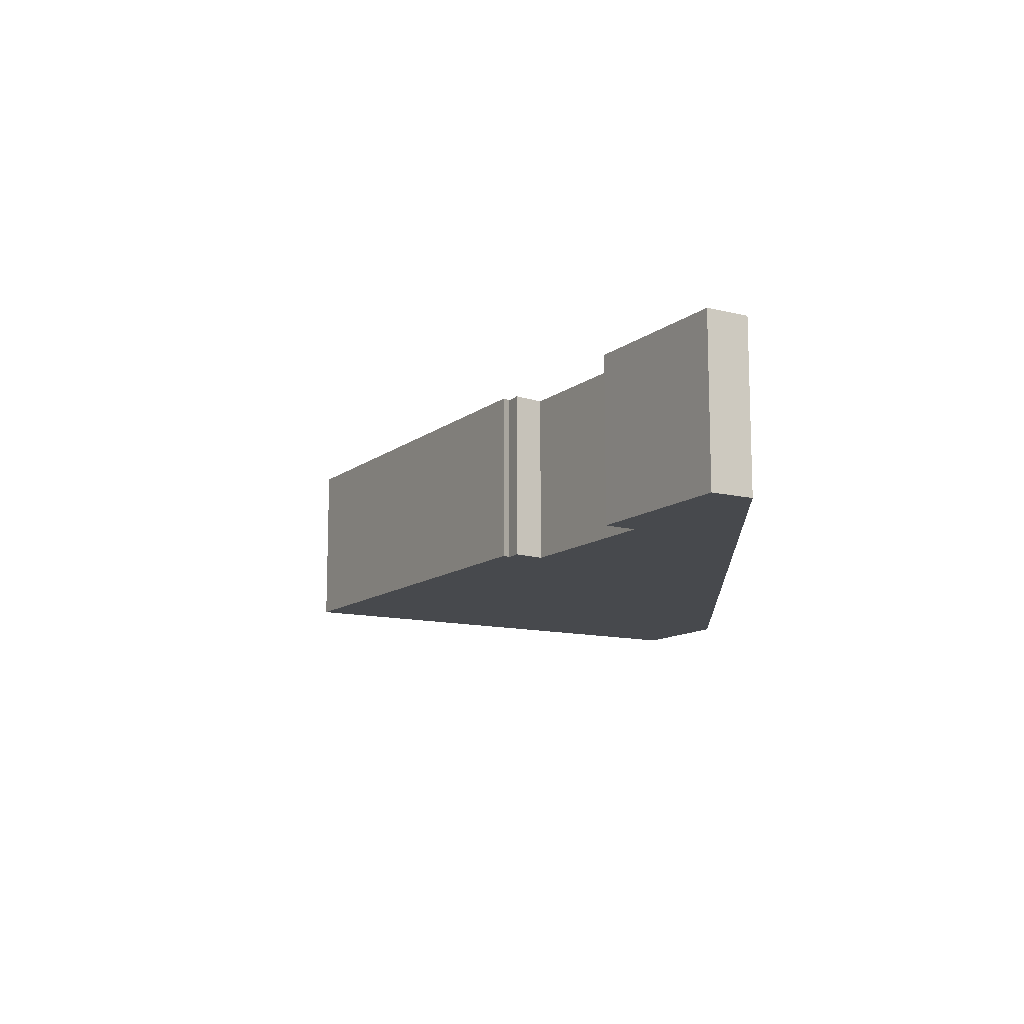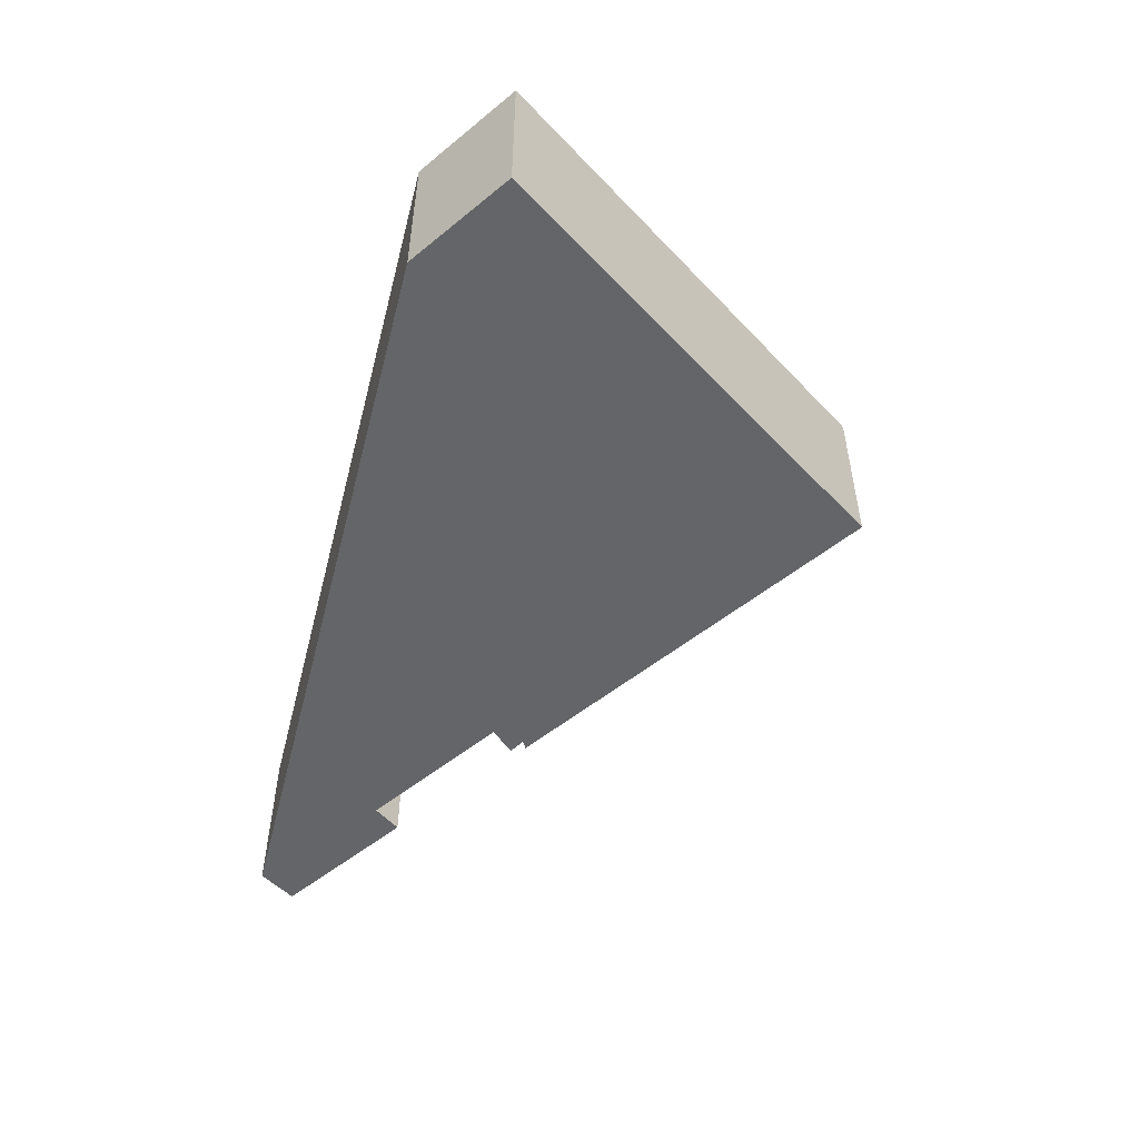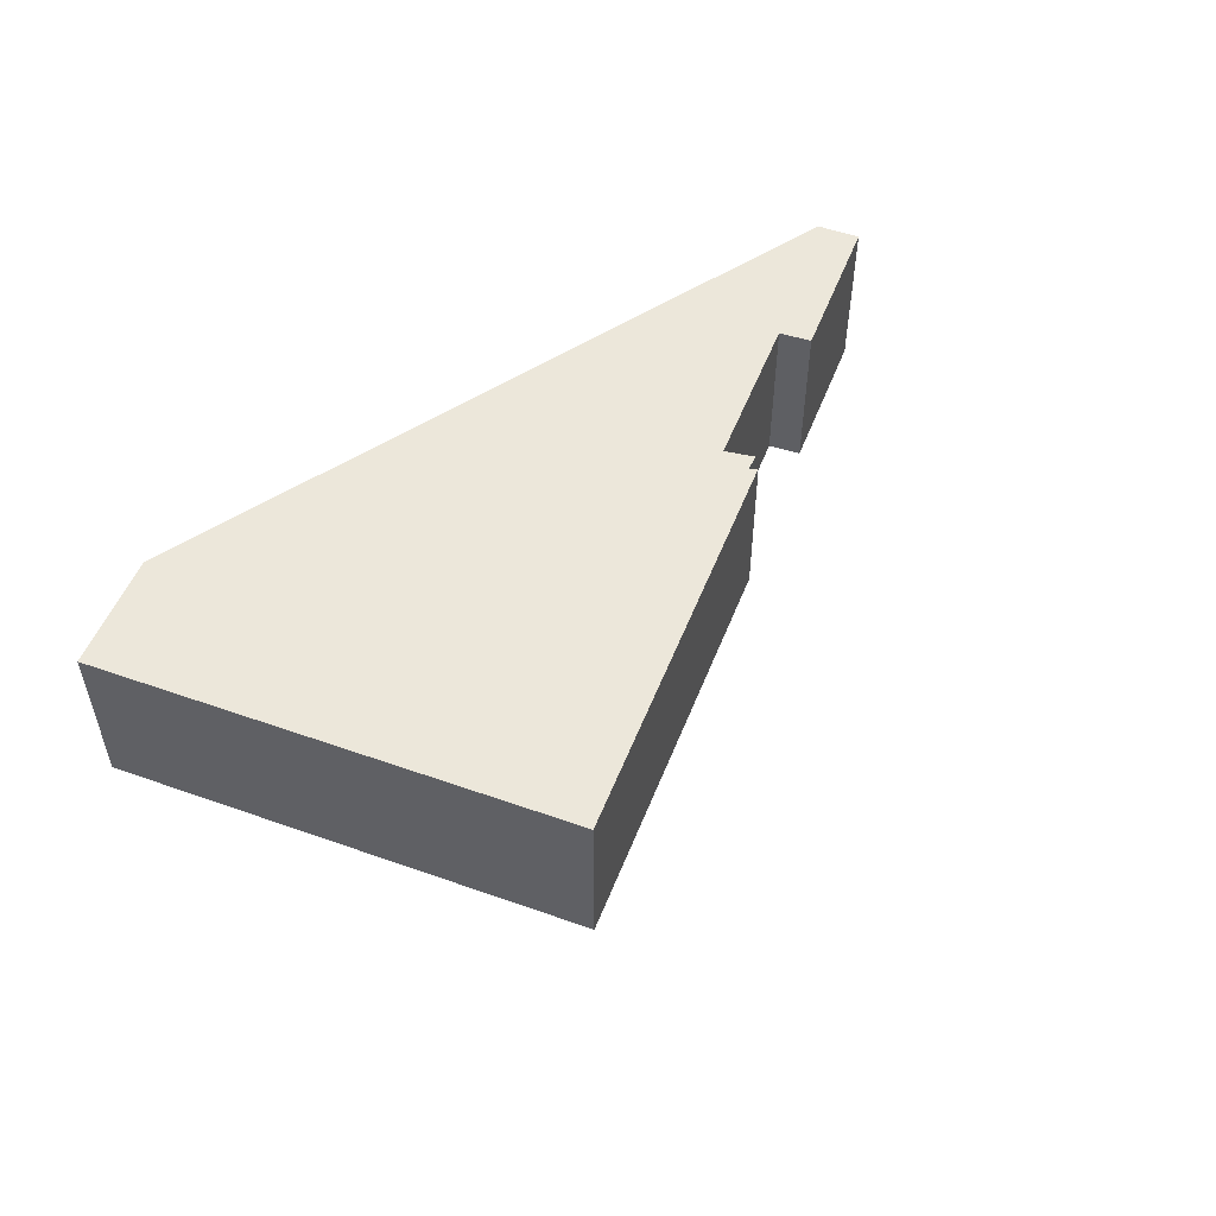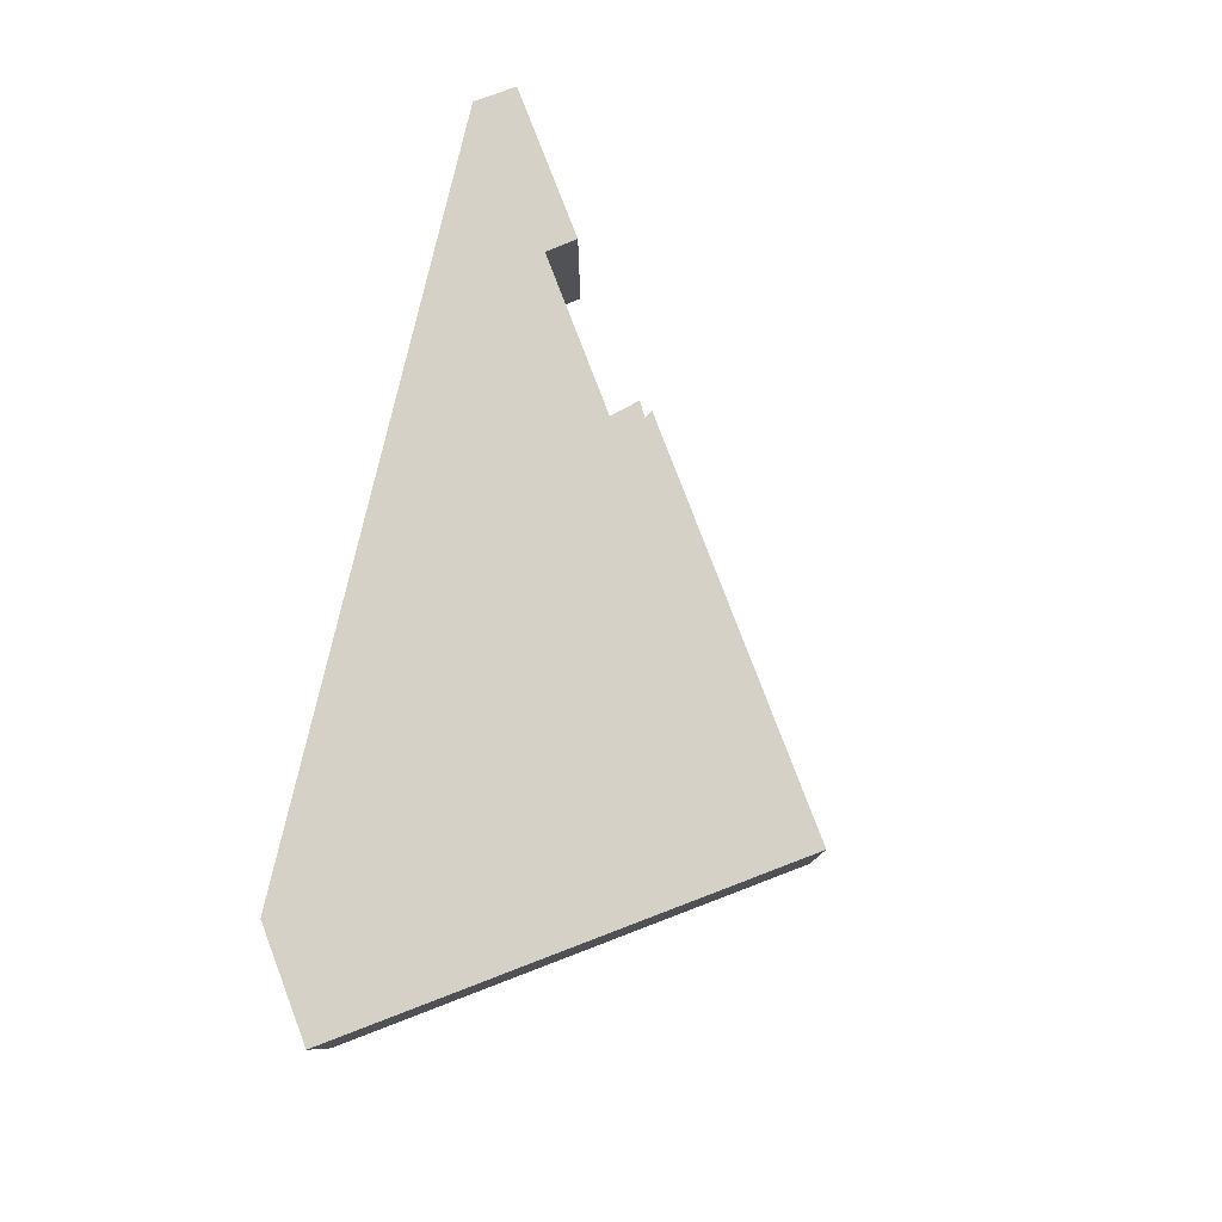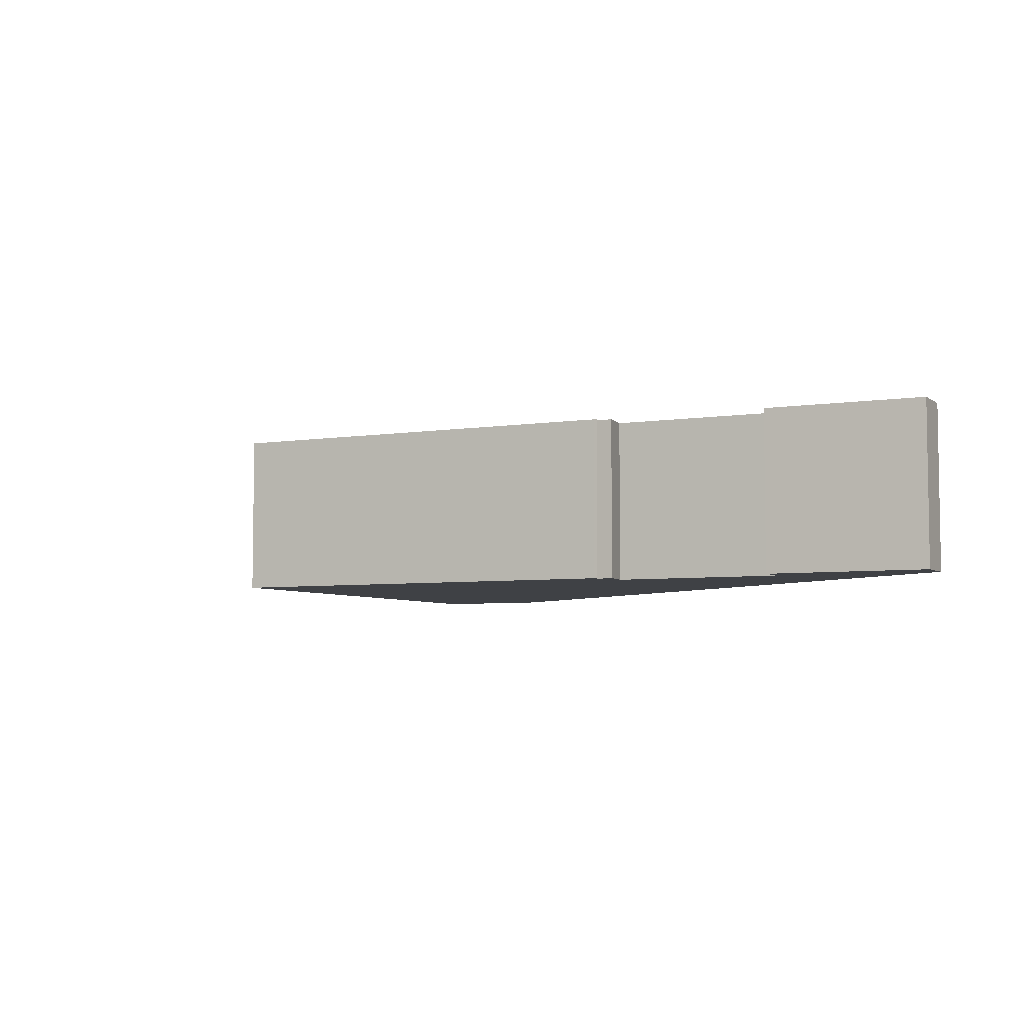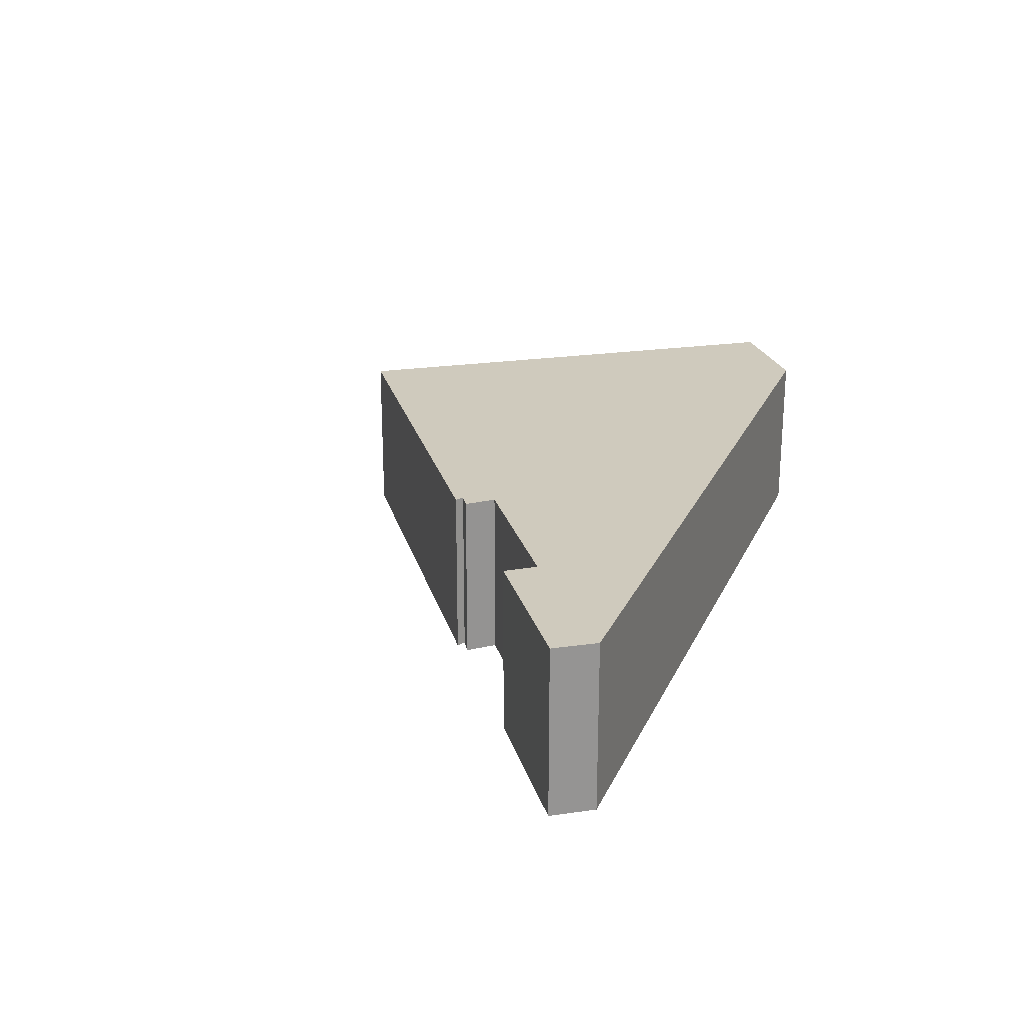
<metadata>
{"format":"obj","ext":"obj","renderer":"f3d","projection":"perspective","resolution":1024,"background":"white","views":[{"elev":-12.1,"azim":-86.1,"up":"+Y"},{"elev":-51.5,"azim":76.2,"up":"+Y"},{"elev":51.9,"azim":145.5,"up":"+Y"},{"elev":78.9,"azim":103.7,"up":"+Y"},{"elev":-5.4,"azim":-119.1,"up":"+Y"},{"elev":22.8,"azim":-69.7,"up":"+Y"}]}
</metadata>
<code>
v  11.19 6.809 -7.592
v  11.61 6.809 -7.121
v  11.8 6.809 -7.96
v  12.04 6.809 -6.64
v  11.48 6.809 -8.148
v  11.59 6.809 -8.224
v  26 6.809 -18.11
v  33.23 6.809 1.112
v  37.3 6.809 -1.703
v  1.02 6.809 1.508
v  0 6.809 4.169e-16
v  6.313 6.809 -2.7
v  5.497 6.809 -3.791
v  5.934 6.809 -3.207
v  37.3 1.043e-16 -1.703
v  26 1.109e-15 -18.11
v  6.313 1.653e-16 -2.7
v  5.497 2.321e-16 -3.791
v  5.934 1.964e-16 -3.207
v  11.59 5.036e-16 -8.224
v  11.48 4.989e-16 -8.148
v  11.8 4.874e-16 -7.96
v  11.19 4.649e-16 -7.592
v  12.04 4.066e-16 -6.64
v  0 0 0
v  11.61 4.36e-16 -7.121
v  1.02 -9.234e-17 1.508
v  33.23 -6.809e-17 1.112
g defaultobject
f 1 2 3
f 4 3 2
f 5 3 6
f 7 6 3
f 8 7 3
f 9 7 8
f 10 8 11
f 12 11 8
f 13 11 12
f 14 13 12
f 4 12 8
f 3 4 8
f 15 7 9
f 7 15 16
f 17 14 12
f 14 17 13
f 13 17 18
f 18 17 19
f 16 6 7
f 6 16 20
f 6 20 5
f 5 20 21
f 22 1 3
f 1 22 23
f 24 12 4
f 12 24 17
f 18 11 13
f 11 18 25
f 21 3 5
f 3 21 22
f 23 2 1
f 2 23 4
f 4 23 24
f 24 23 26
f 25 10 11
f 10 25 27
f 28 9 8
f 9 28 15
f 27 8 10
f 8 27 28
f 18 17 25
f 17 18 19
f 22 26 23
f 26 22 24
f 20 22 21
f 22 20 16
f 22 16 28
f 28 16 15
f 25 28 27
f 28 25 17
f 28 17 24
f 28 24 22

</code>
